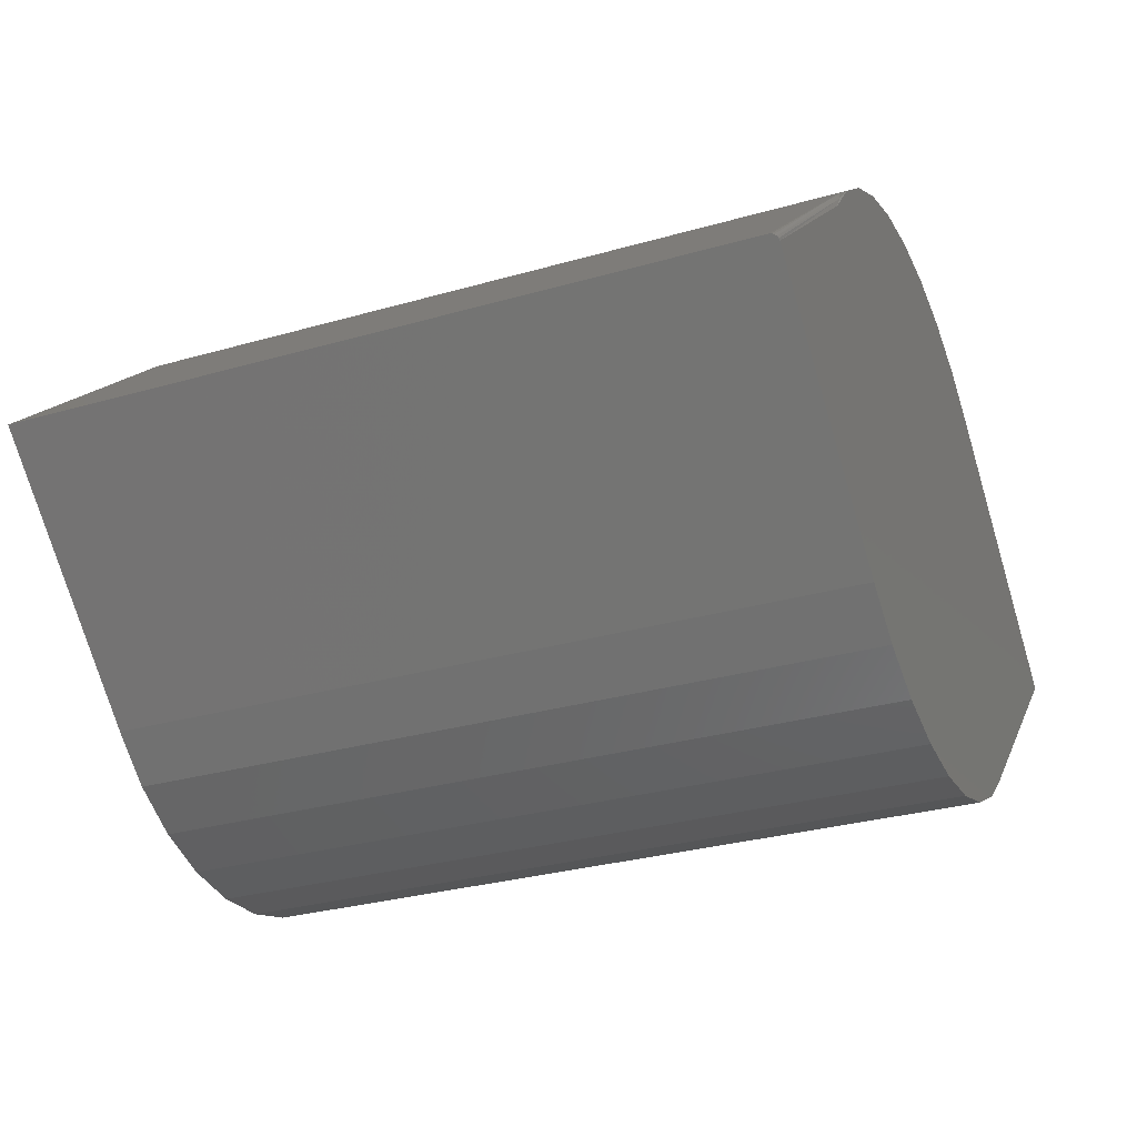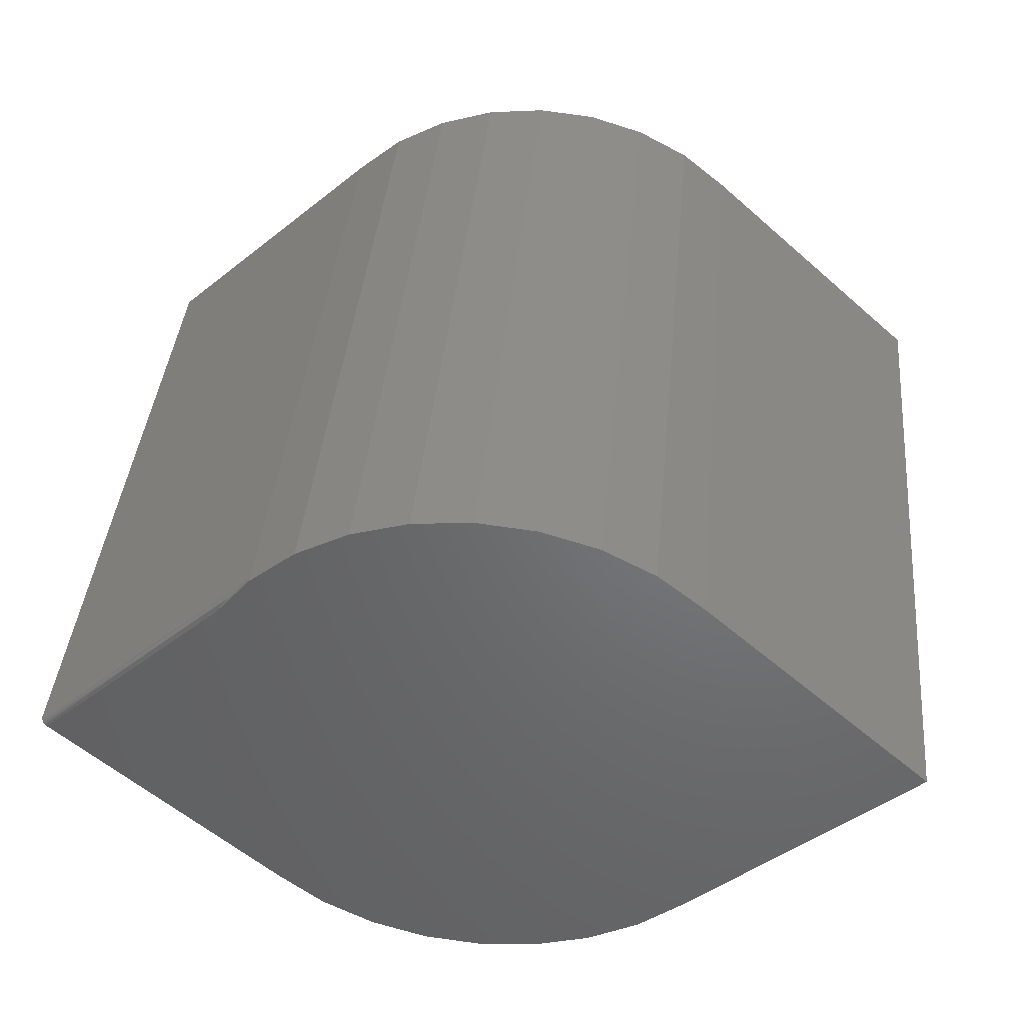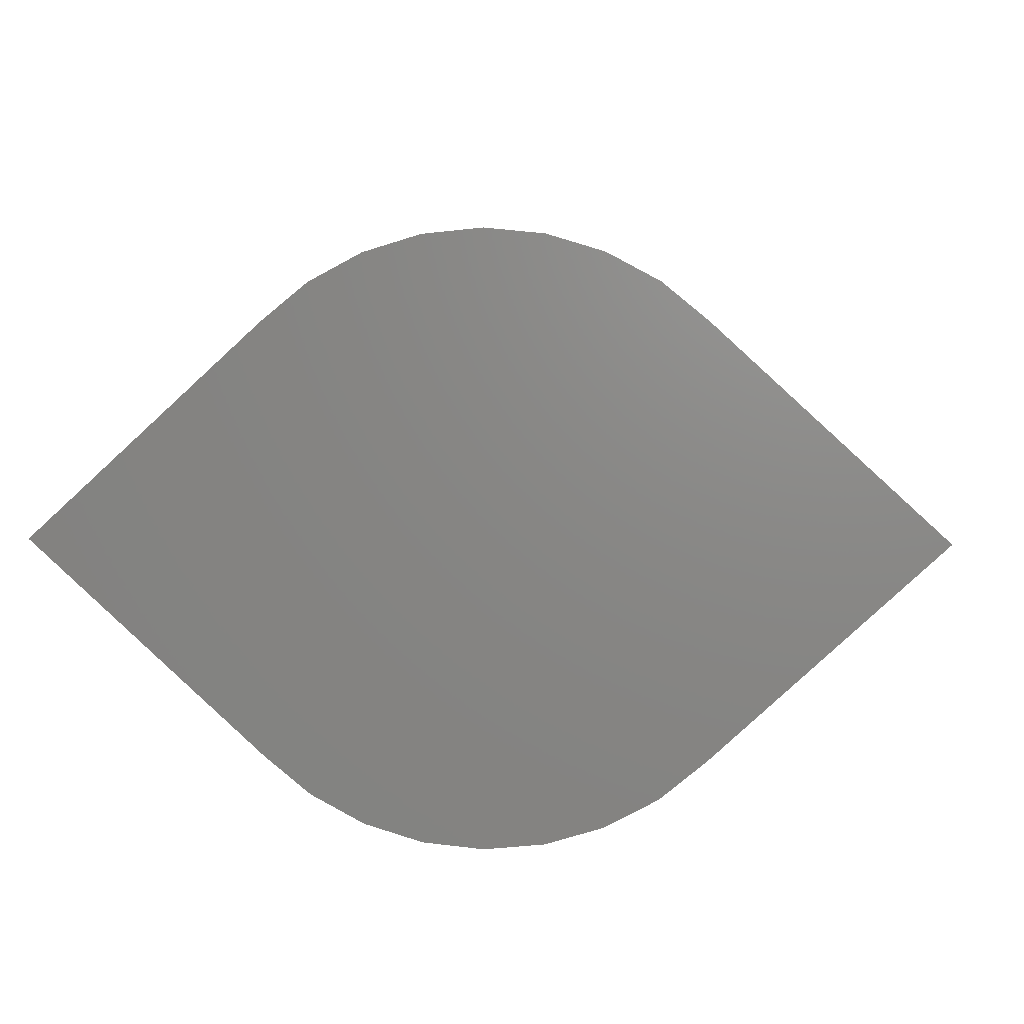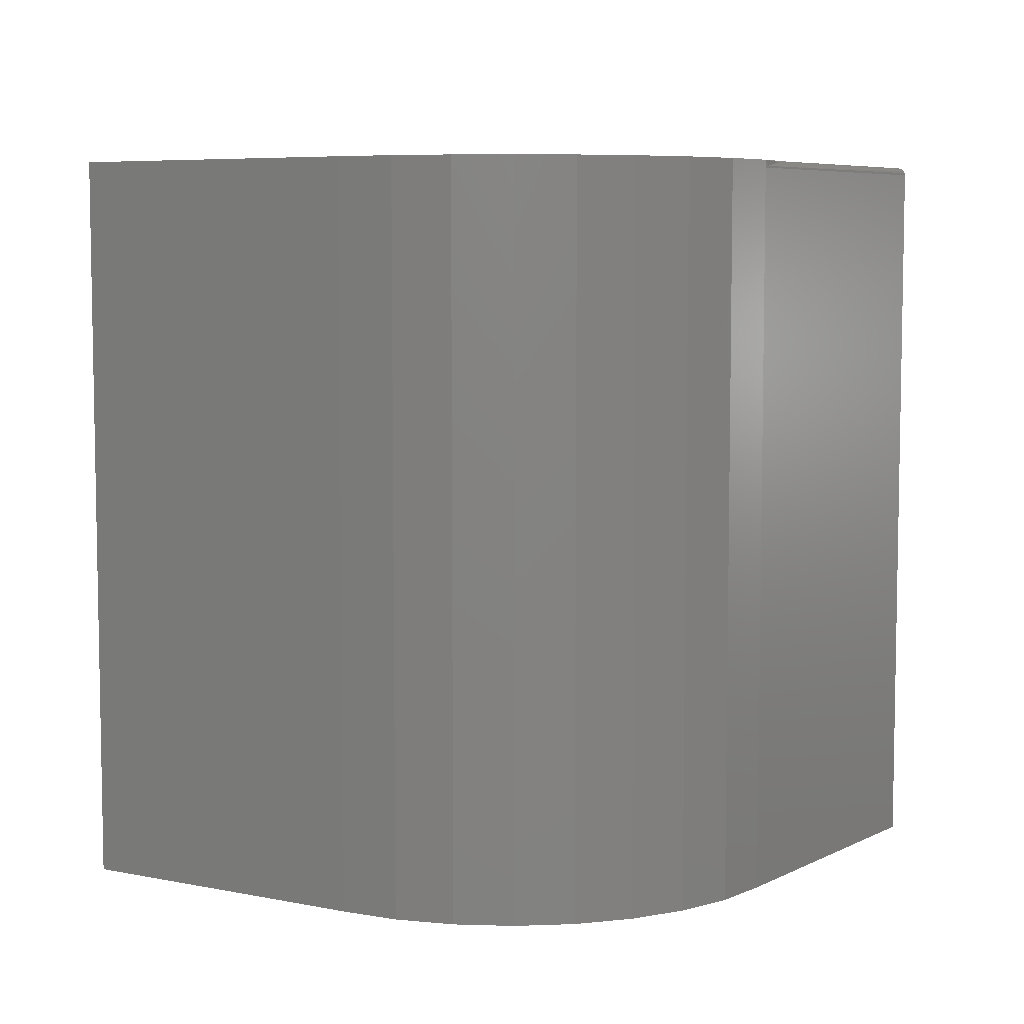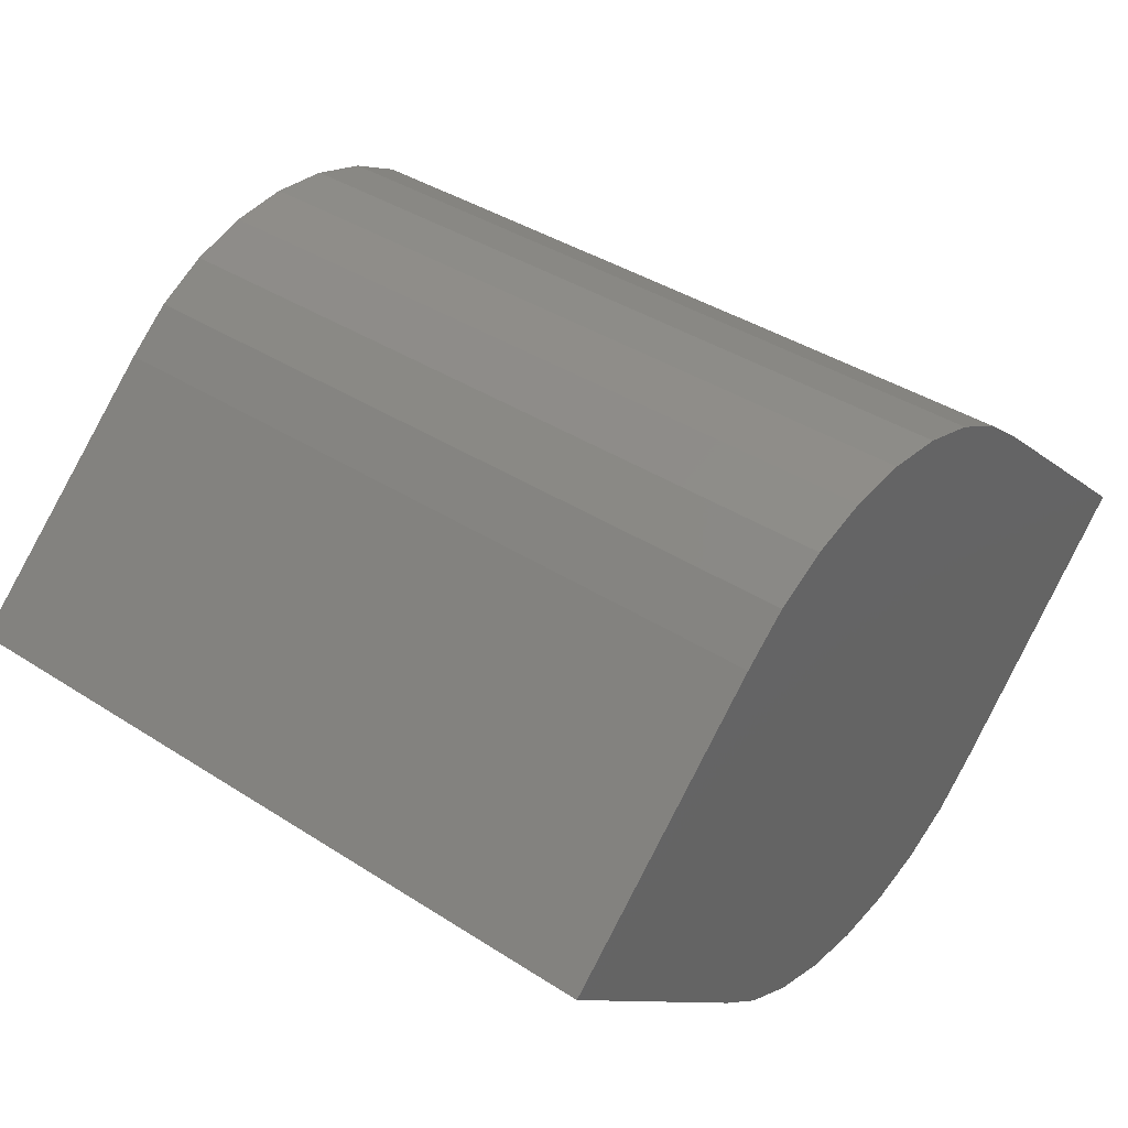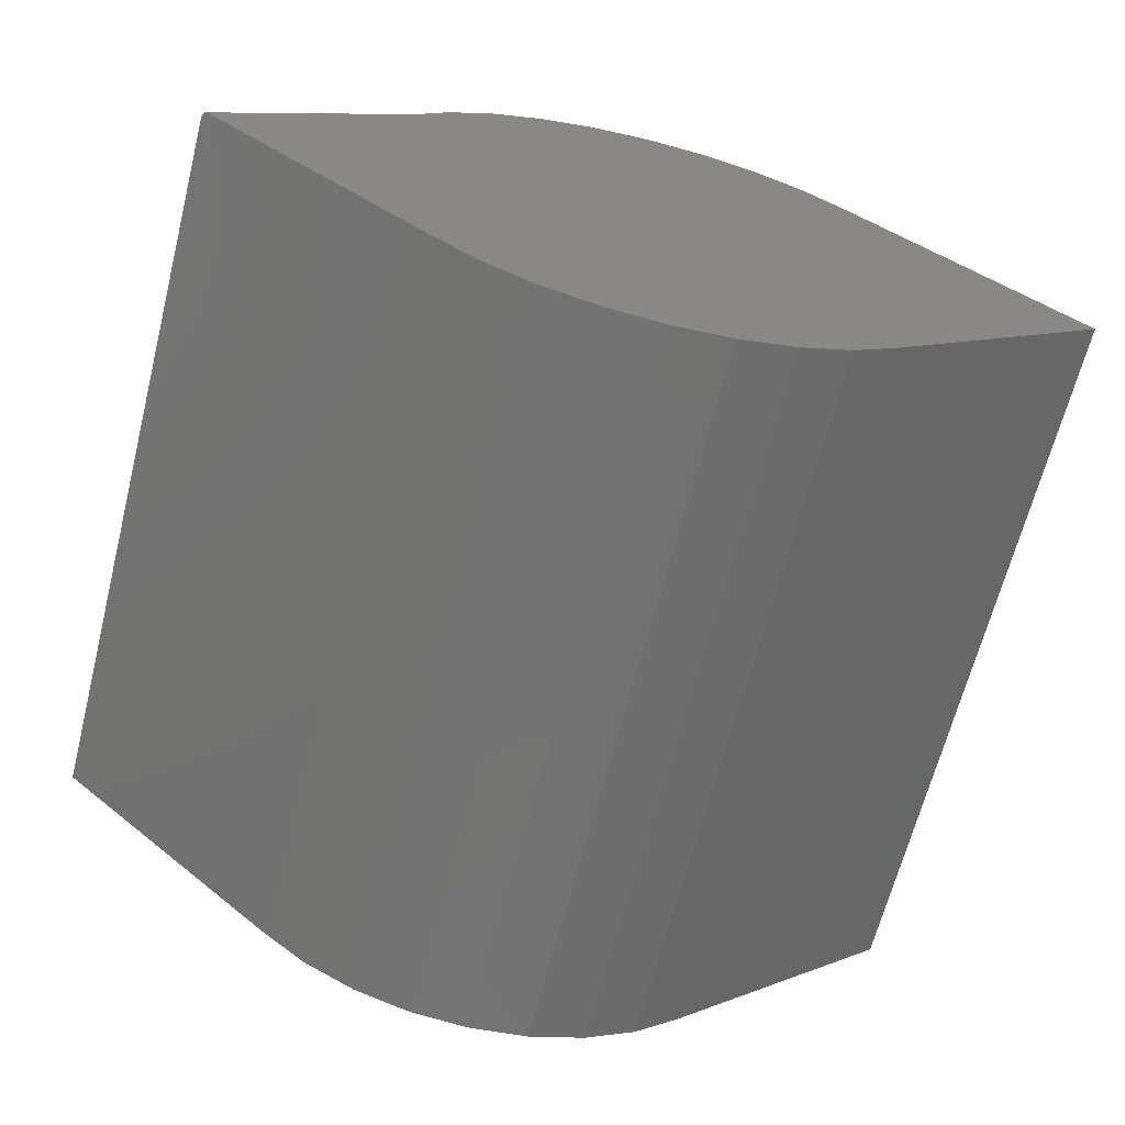
<metadata>
{"format":"stl","ext":"stl","renderer":"f3d","projection":"perspective","resolution":1024,"background":"white","views":[{"elev":-29.9,"azim":-67.2,"up":"+Y"},{"elev":40.1,"azim":5.3,"up":"+Y"},{"elev":4.4,"azim":-175.8,"up":"+Y"},{"elev":6.5,"azim":168.2,"up":"+Z"},{"elev":39.1,"azim":128.9,"up":"+Y"},{"elev":-65.2,"azim":-14.2,"up":"+Y"}]}
</metadata>
<code>
# stl→obj: 49 verts, 94 faces
v -0.2126 0.2117 0.75
v -0.2352 0.1863 0.7486
v -0.2491 0.1676 0.75
v -0.2154 0.2088 0.744
v -0.2126 0.2117 0.7422
v -0.1662 0.2498 0.75
v -0.1662 0.2498 0
v -0.2126 0.2117 0
v -0.1133 0.278 0
v -0.1133 0.278 0.75
v -0.05582 0.2955 0
v -0.05582 0.2955 0.75
v 0.003906 0.3014 0
v 0.003906 0.3014 0.75
v 0.06364 0.2955 0
v 0.06364 0.2955 0.75
v 0.1211 0.278 0
v 0.1211 0.278 0.75
v 0.174 0.2498 0
v 0.174 0.2498 0.75
v 0.2204 0.2117 0
v 0.2204 0.2117 0.75
v 0.4513 1.11e-16 0.75
v -0.4377 -0.005299 0.75
v 0.2204 -0.2117 0.75
v -0.2126 -0.2117 0.75
v 0.174 -0.2498 0.75
v -0.1662 -0.2498 0.75
v 0.1211 -0.278 0.75
v -0.1133 -0.278 0.75
v 0.06364 -0.2955 0.75
v -0.05582 -0.2955 0.75
v 0.003906 -0.3014 0.75
v -0.4435 0 0
v -0.4435 0 0.7422
v -0.4395 -0.003691 0.7496
v -0.4411 -0.002203 0.7485
v -0.4424 -0.001021 0.7468
v -0.4432 -0.0002612 0.7446
v -0.2126 -0.2117 0
v 0.003906 -0.3014 0
v -0.05582 -0.2955 0
v 0.06364 -0.2955 0
v -0.1133 -0.278 0
v 0.1211 -0.278 0
v -0.1662 -0.2498 0
v 0.174 -0.2498 0
v 0.2204 -0.2117 0
v 0.4513 1.11e-16 0
f 1 2 3
f 1 4 2
f 5 4 1
f 5 1 6
f 5 6 7
f 5 7 8
f 7 6 9
f 9 6 10
f 9 10 11
f 11 10 12
f 11 12 13
f 13 12 14
f 13 14 15
f 15 14 16
f 15 16 17
f 17 16 18
f 17 18 19
f 19 18 20
f 19 20 21
f 21 20 22
f 12 16 14
f 16 12 18
f 18 12 10
f 18 10 20
f 20 10 6
f 20 6 22
f 22 6 1
f 22 1 23
f 23 1 3
f 23 3 24
f 23 24 25
f 25 24 26
f 25 26 27
f 27 26 28
f 27 28 29
f 29 28 30
f 29 30 31
f 31 30 32
f 31 32 33
f 8 34 5
f 5 34 35
f 24 36 37
f 26 24 37
f 26 37 38
f 26 38 39
f 26 39 35
f 26 35 34
f 26 34 40
f 24 2 36
f 24 3 2
f 5 39 4
f 5 35 39
f 4 39 38
f 4 38 37
f 4 37 2
f 2 37 36
f 13 15 11
f 41 42 43
f 43 42 44
f 43 44 45
f 45 44 46
f 45 46 47
f 47 46 40
f 47 40 48
f 48 40 34
f 48 34 49
f 49 34 8
f 49 8 21
f 21 8 7
f 21 7 19
f 19 7 9
f 19 9 17
f 17 9 11
f 17 11 15
f 49 21 23
f 23 21 22
f 48 49 25
f 25 49 23
f 48 25 47
f 47 25 27
f 47 27 45
f 45 27 29
f 45 29 43
f 43 29 31
f 43 31 41
f 41 31 33
f 41 33 42
f 42 33 32
f 42 32 44
f 44 32 30
f 44 30 46
f 46 30 28
f 46 28 40
f 40 28 26

</code>
